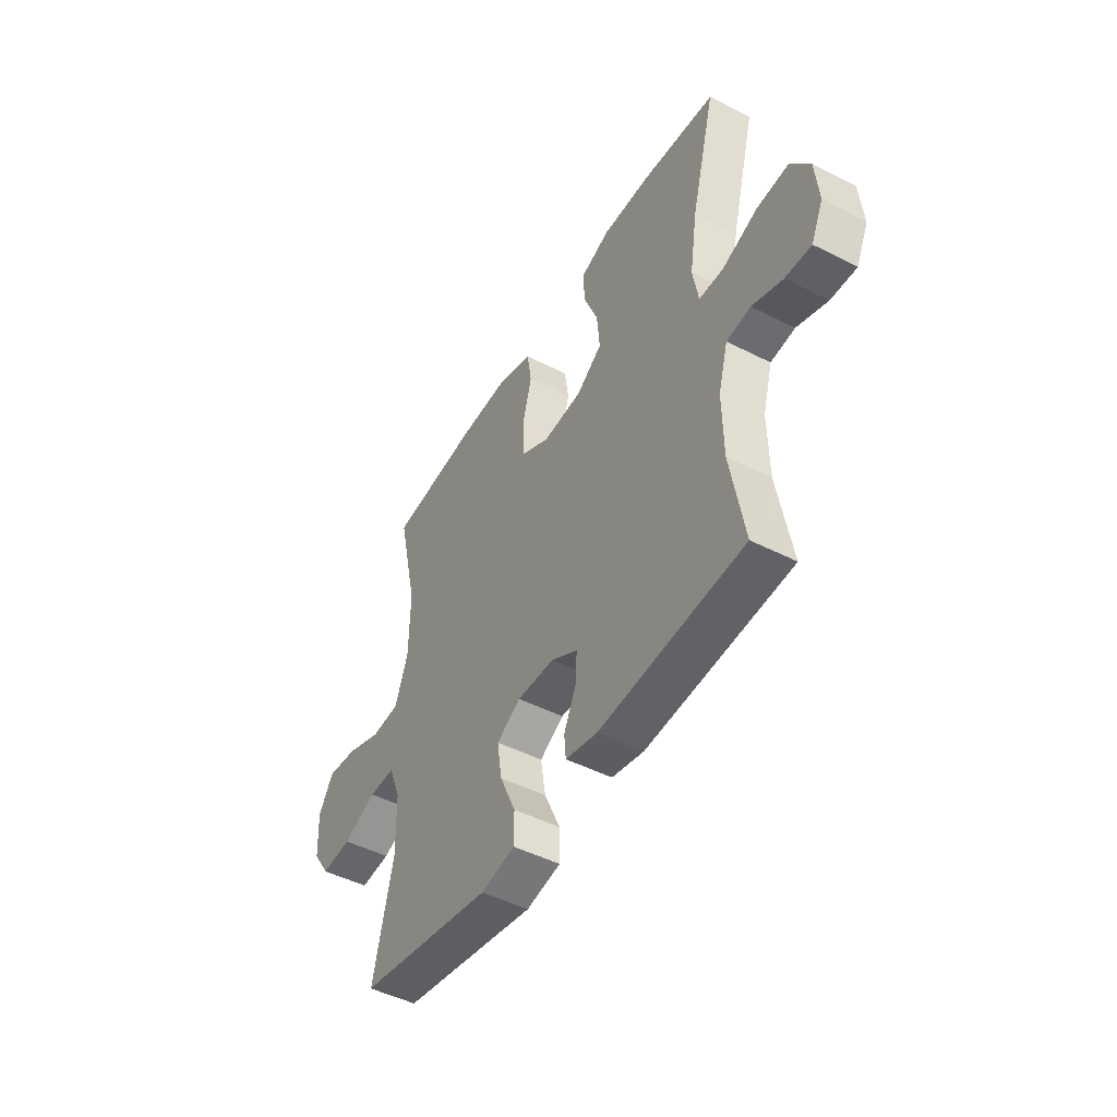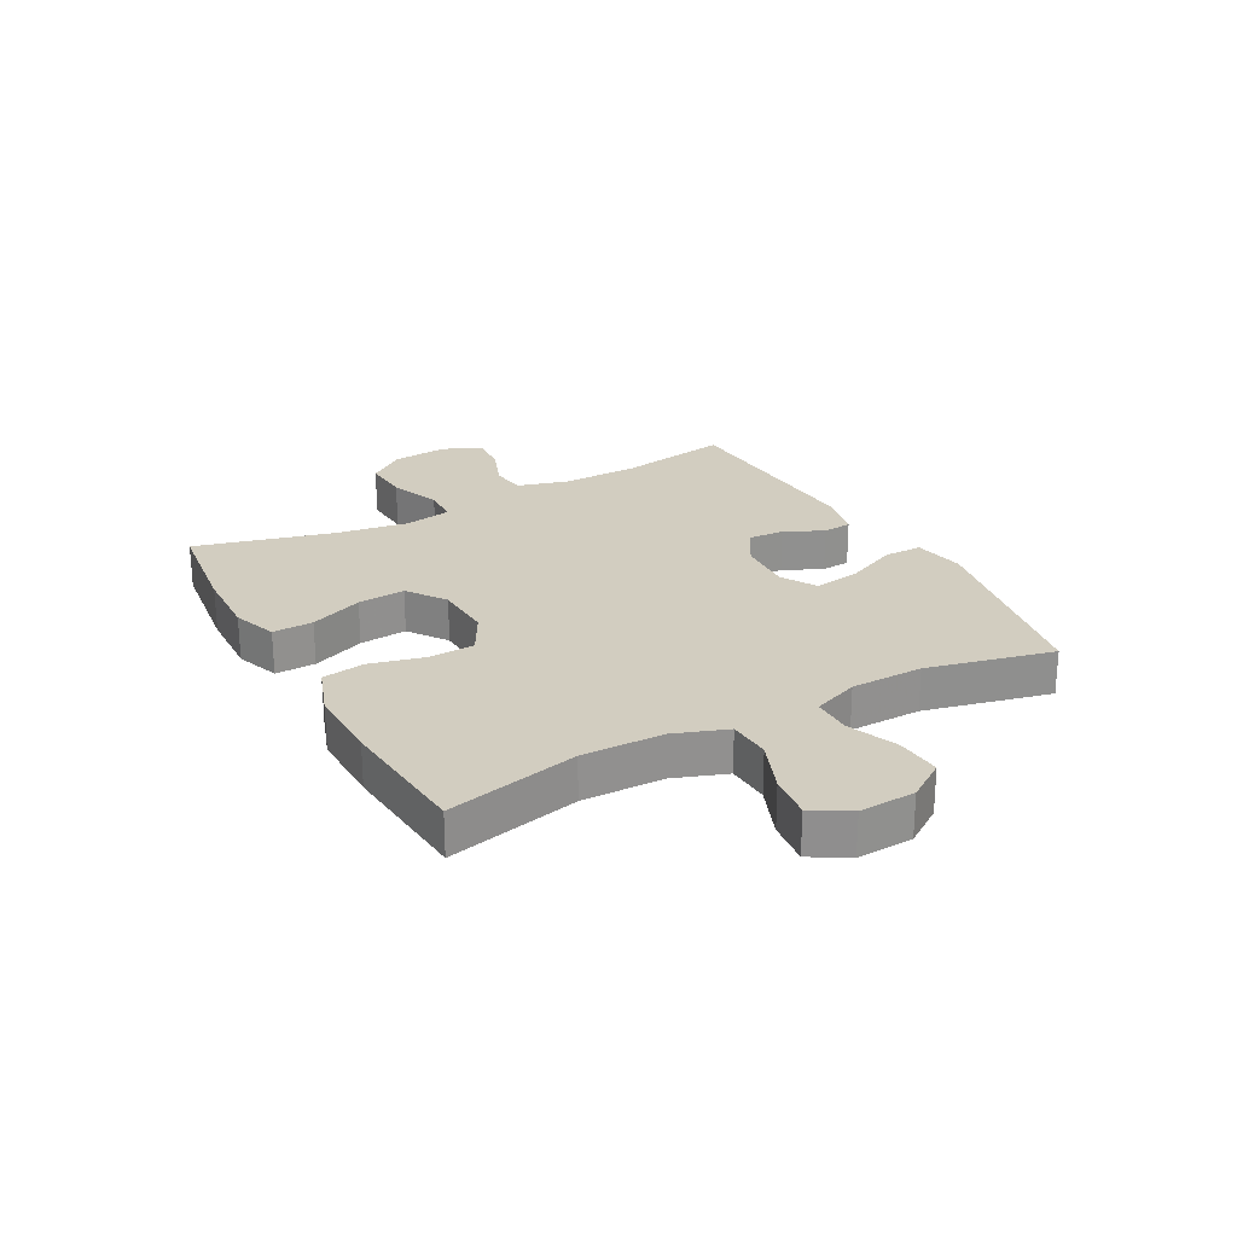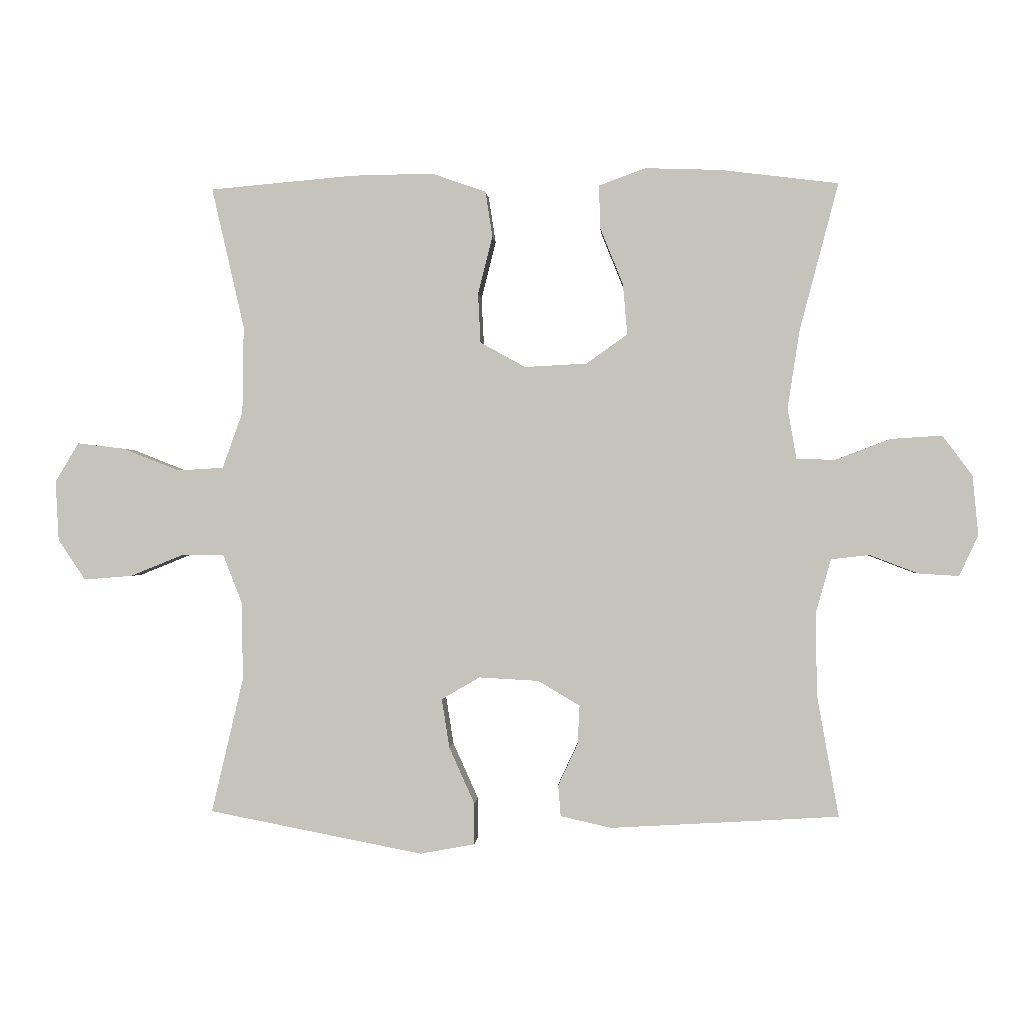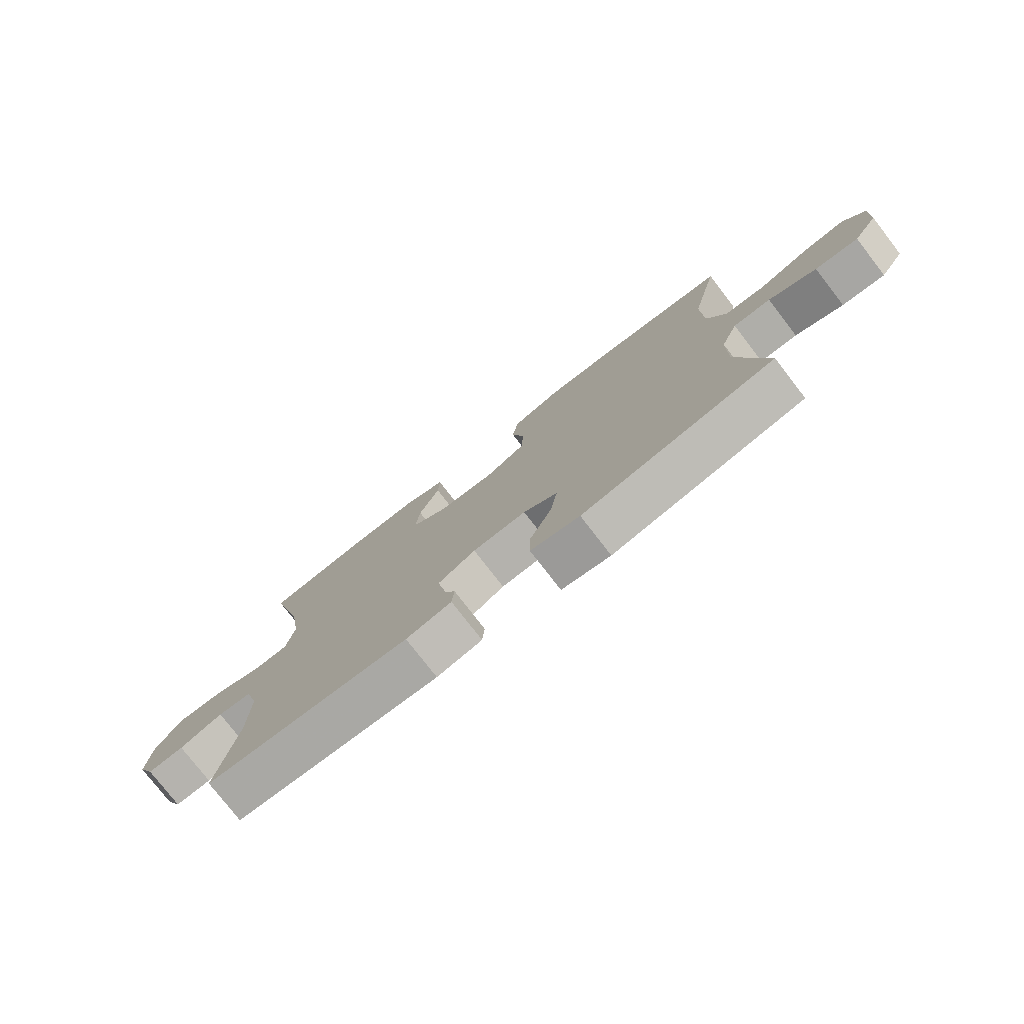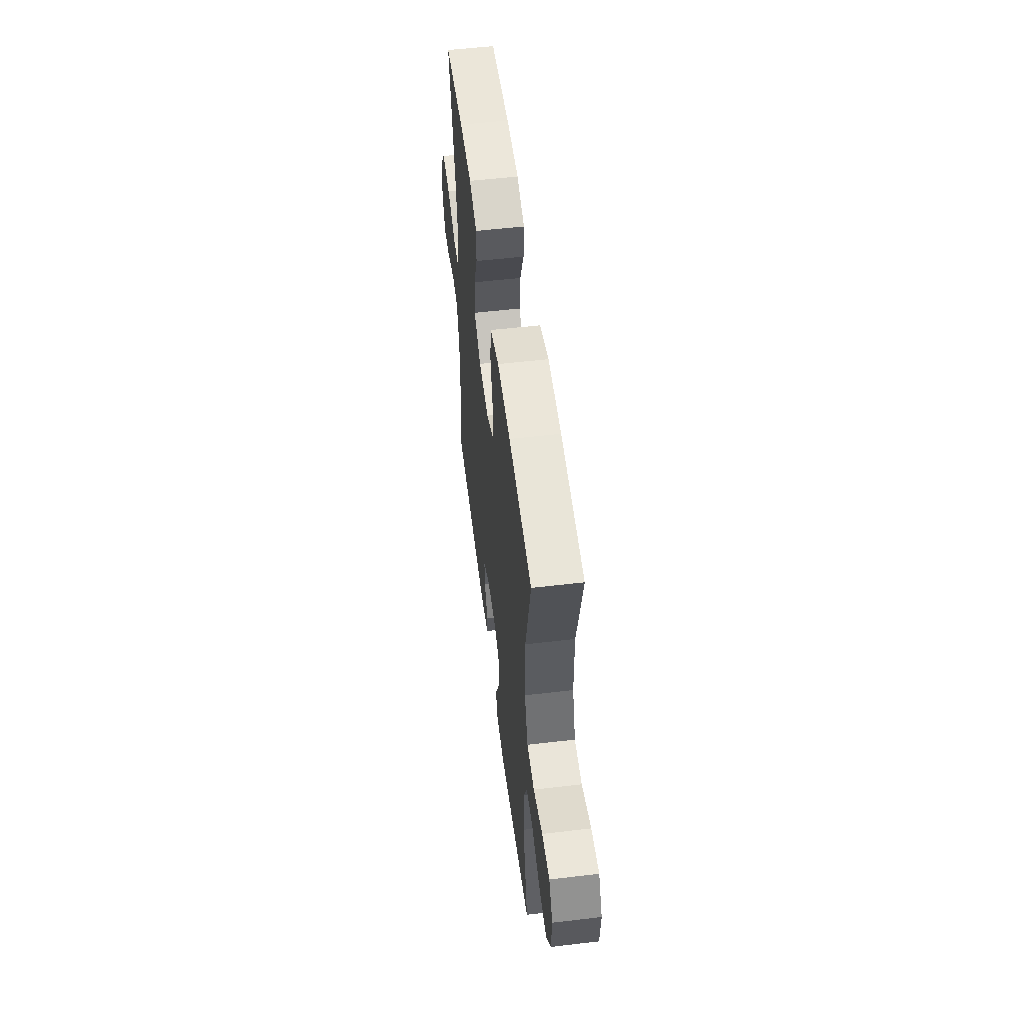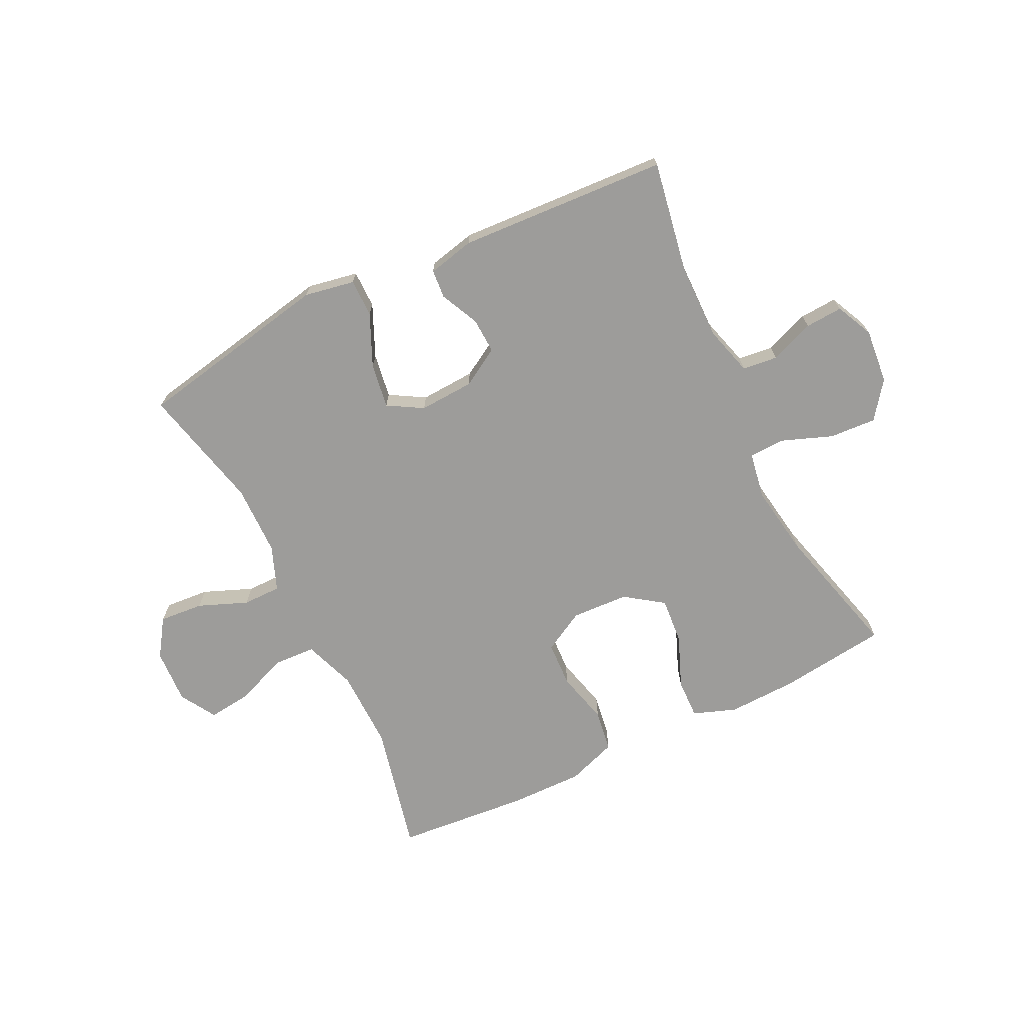
<metadata>
{"format":"obj","ext":"obj","renderer":"f3d","projection":"perspective","resolution":1024,"background":"white","views":[{"elev":-47.7,"azim":-119.9,"up":"+Z"},{"elev":24.7,"azim":61.4,"up":"+Y"},{"elev":-0.2,"azim":-176.2,"up":"+Z"},{"elev":-77.5,"azim":37.7,"up":"+Z"},{"elev":55.1,"azim":82.9,"up":"+Z"},{"elev":-70.2,"azim":-153.9,"up":"+Y"}]}
</metadata>
<code>
v 0.5 0.07 0.5
v 0.449 0.07 0.278
v 0.451 0.07 0.141
v 0.483 0.07 0.052
v 0.555 0.07 0.048
v 0.644 0.07 0.083
v 0.719 0.07 0.092
v 0.756 0.07 0.03
v 0.751 0.07 -0.064
v 0.708 0.07 -0.128
v 0.632 0.07 -0.122
v 0.548 0.07 -0.088
v 0.482 0.07 -0.088
v 0.452 0.07 -0.165
v 0.45 0.07 -0.287
v 0.5 0.07 -0.5
v 0.163 0.07 -0.565
v 0.077 0.07 -0.549
v 0.077 0.07 -0.484
v 0.117 0.07 -0.395
v 0.129 0.07 -0.318
v 0.069 0.07 -0.283
v -0.025 0.07 -0.288
v -0.091 0.07 -0.327
v -0.088 0.07 -0.388
v -0.057 0.07 -0.454
v -0.061 0.07 -0.503
v -0.141 0.07 -0.521
v -0.5 0.07 -0.5
v -0.466 0.07 -0.309
v -0.464 0.07 -0.179
v -0.488 0.07 -0.094
v -0.548 0.07 -0.087
v -0.624 0.07 -0.116
v -0.688 0.07 -0.12
v -0.718 0.07 -0.056
v -0.709 0.07 0.038
v -0.662 0.07 0.101
v -0.582 0.07 0.096
v -0.495 0.07 0.063
v -0.434 0.07 0.065
v -0.42 0.07 0.145
v -0.439 0.07 0.268
v -0.5 0.07 0.5
v -0.315 0.07 0.523
v -0.196 0.07 0.527
v -0.122 0.07 0.5
v -0.124 0.07 0.432
v -0.16 0.07 0.343
v -0.167 0.07 0.263
v -0.102 0.07 0.217
v -0.004 0.07 0.212
v 0.067 0.07 0.251
v 0.071 0.07 0.329
v 0.048 0.07 0.42
v 0.059 0.07 0.492
v 0.145 0.07 0.522
v 0.273 0.07 0.52
v 0.5 0 0.5
v 0.449 0 0.278
v 0.451 0 0.141
v 0.483 0 0.052
v 0.555 0 0.048
v 0.644 0 0.083
v 0.719 0 0.092
v 0.756 0 0.03
v 0.751 0 -0.064
v 0.708 0 -0.128
v 0.632 0 -0.122
v 0.548 0 -0.088
v 0.482 0 -0.088
v 0.452 0 -0.165
v 0.45 0 -0.287
v 0.5 0 -0.5
v 0.163 0 -0.565
v 0.077 0 -0.549
v 0.077 0 -0.484
v 0.117 0 -0.395
v 0.129 0 -0.318
v 0.069 0 -0.283
v -0.025 0 -0.288
v -0.091 0 -0.327
v -0.088 0 -0.388
v -0.057 0 -0.454
v -0.061 0 -0.503
v -0.141 0 -0.521
v -0.5 0 -0.5
v -0.466 0 -0.309
v -0.464 0 -0.179
v -0.488 0 -0.094
v -0.548 0 -0.087
v -0.624 0 -0.116
v -0.688 0 -0.12
v -0.718 0 -0.056
v -0.709 0 0.038
v -0.662 0 0.101
v -0.582 0 0.096
v -0.495 0 0.063
v -0.434 0 0.065
v -0.42 0 0.145
v -0.439 0 0.268
v -0.5 0 0.5
v -0.315 0 0.523
v -0.196 0 0.527
v -0.122 0 0.5
v -0.124 0 0.432
v -0.16 0 0.343
v -0.167 0 0.263
v -0.102 0 0.217
v -0.004 0 0.212
v 0.067 0 0.251
v 0.071 0 0.329
v 0.048 0 0.42
v 0.059 0 0.492
v 0.145 0 0.522
v 0.273 0 0.52
f 58 1 2
f 57 58 2
f 56 57 2
f 55 56 2
f 54 55 2
f 53 54 2 3
f 52 53 3 4
f 51 52 4
f 47 48 49
f 46 47 49
f 45 46 49
f 44 45 49
f 43 44 49
f 42 43 49 50
f 41 42 50 51
f 38 39 40
f 37 38 40
f 36 37 40
f 35 36 40
f 34 35 40
f 33 34 40
f 32 33 40 41
f 41 51 4
f 32 41 4
f 31 32 4
f 28 29 30
f 27 28 30
f 26 27 30
f 25 26 30
f 24 25 30 31
f 18 19 20
f 17 18 20
f 16 17 20
f 15 16 20
f 14 15 20 21
f 13 14 21 22
f 10 11 12
f 9 10 12
f 8 9 12
f 7 8 12
f 6 7 12
f 5 6 12
f 5 12 13
f 13 22 23
f 5 13 23
f 4 5 23
f 4 23 24 31
f 60 59 116
f 60 116 115
f 60 115 114
f 60 114 113
f 60 113 112
f 61 60 112 111
f 62 61 111 110
f 62 110 109
f 107 106 105
f 107 105 104
f 107 104 103
f 107 103 102
f 107 102 101
f 108 107 101 100
f 109 108 100 99
f 98 97 96
f 98 96 95
f 98 95 94
f 98 94 93
f 98 93 92
f 98 92 91
f 99 98 91 90
f 62 109 99
f 62 99 90
f 62 90 89
f 88 87 86
f 88 86 85
f 88 85 84
f 88 84 83
f 89 88 83 82
f 78 77 76
f 78 76 75
f 78 75 74
f 78 74 73
f 79 78 73 72
f 80 79 72 71
f 70 69 68
f 70 68 67
f 70 67 66
f 70 66 65
f 70 65 64
f 70 64 63
f 71 70 63
f 81 80 71
f 81 71 63
f 81 63 62
f 89 82 81 62
f 1 59 60 2
f 2 60 61 3
f 3 61 62 4
f 4 62 63 5
f 5 63 64 6
f 6 64 65 7
f 7 65 66 8
f 8 66 67 9
f 9 67 68 10
f 10 68 69 11
f 11 69 70 12
f 12 70 71 13
f 13 71 72 14
f 14 72 73 15
f 15 73 74 16
f 16 74 75 17
f 17 75 76 18
f 18 76 77 19
f 19 77 78 20
f 20 78 79 21
f 21 79 80 22
f 22 80 81 23
f 23 81 82 24
f 24 82 83 25
f 25 83 84 26
f 26 84 85 27
f 27 85 86 28
f 28 86 87 29
f 29 87 88 30
f 30 88 89 31
f 31 89 90 32
f 32 90 91 33
f 33 91 92 34
f 34 92 93 35
f 35 93 94 36
f 36 94 95 37
f 37 95 96 38
f 38 96 97 39
f 39 97 98 40
f 40 98 99 41
f 41 99 100 42
f 42 100 101 43
f 43 101 102 44
f 44 102 103 45
f 45 103 104 46
f 46 104 105 47
f 47 105 106 48
f 48 106 107 49
f 49 107 108 50
f 50 108 109 51
f 51 109 110 52
f 52 110 111 53
f 53 111 112 54
f 54 112 113 55
f 55 113 114 56
f 56 114 115 57
f 57 115 116 58
f 58 116 59 1

</code>
